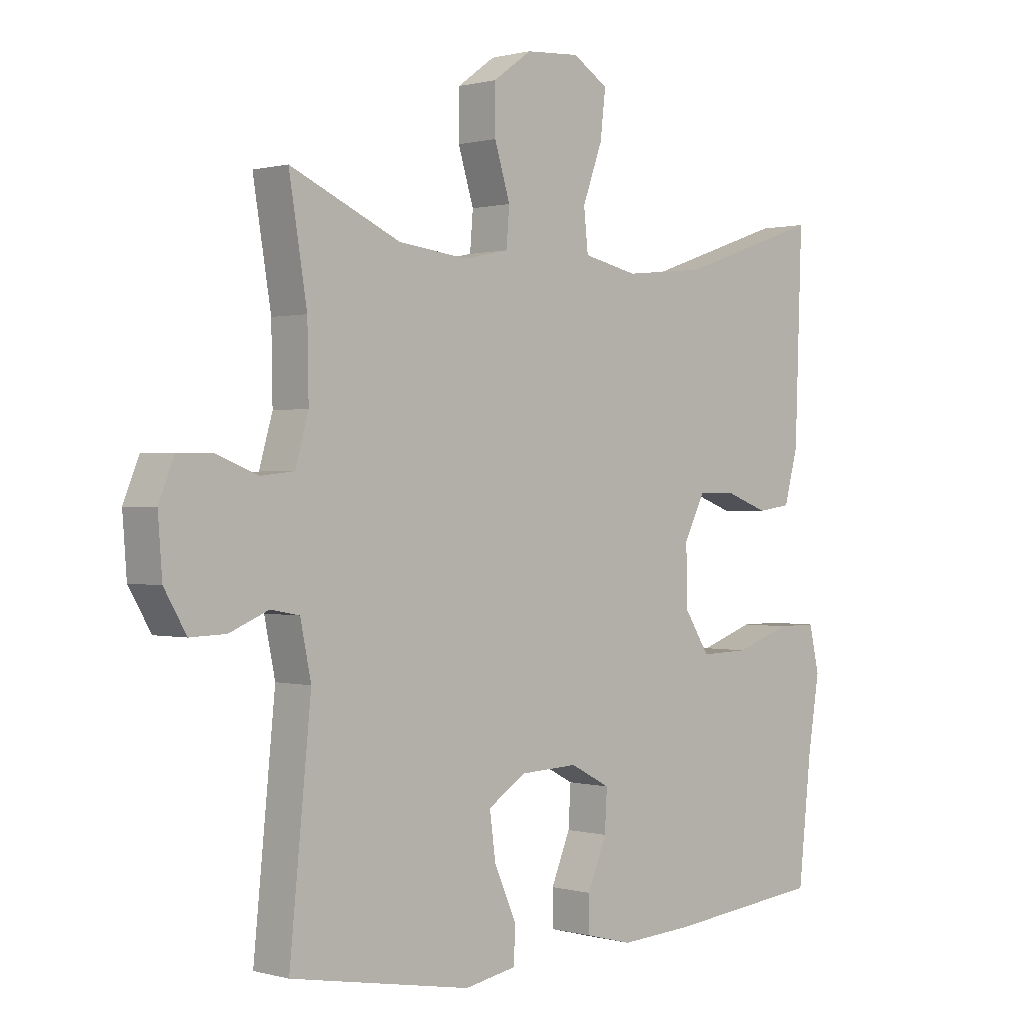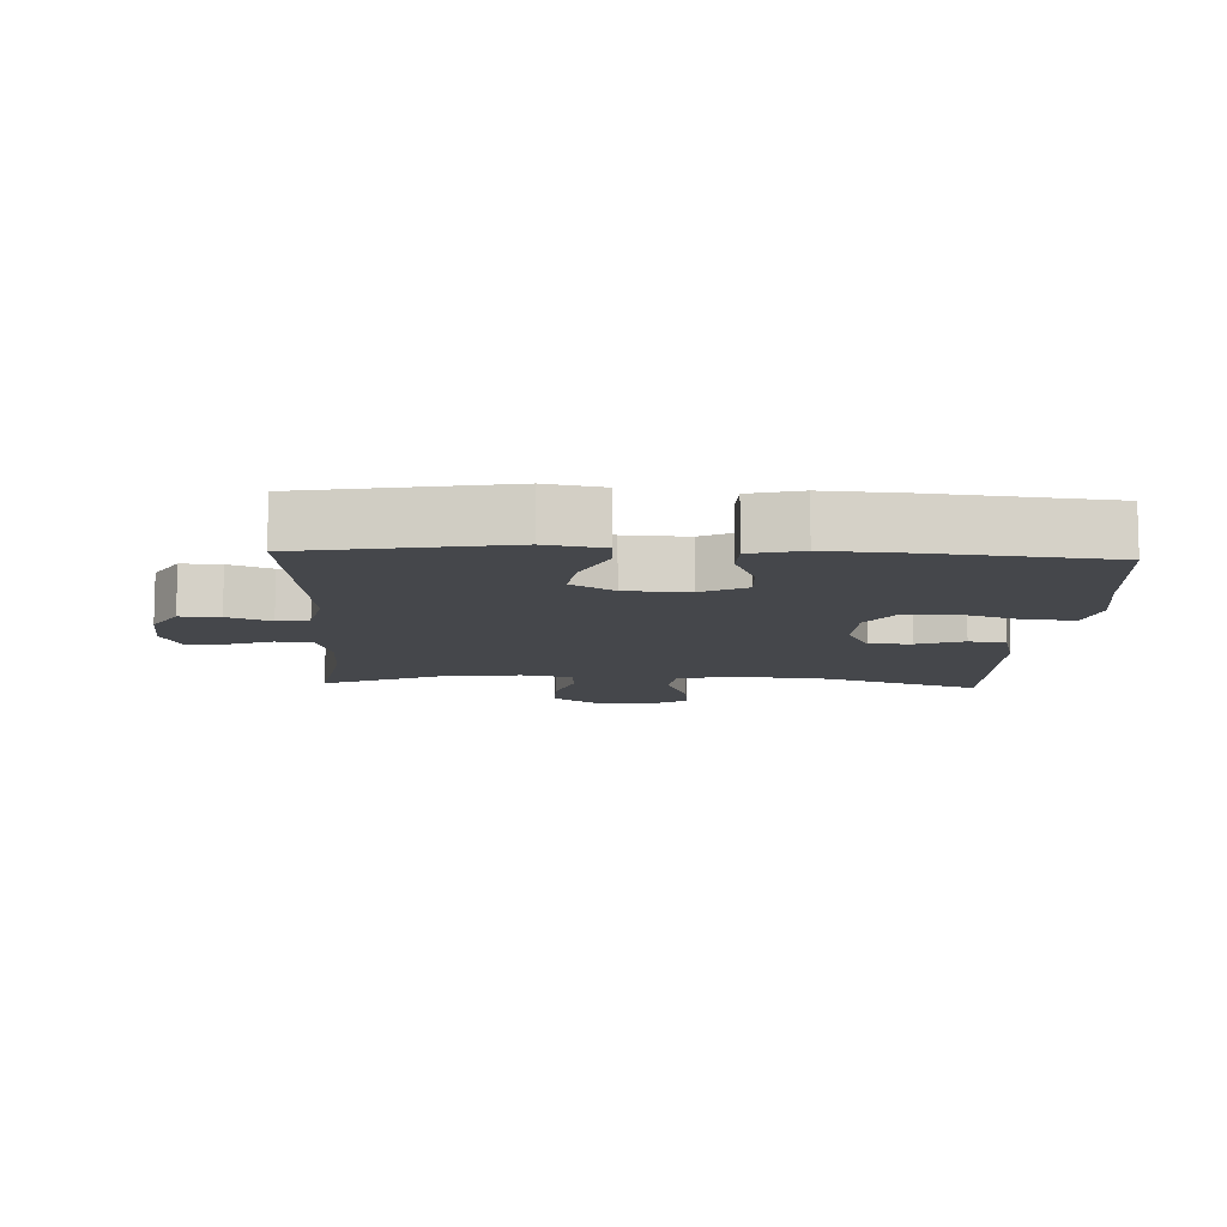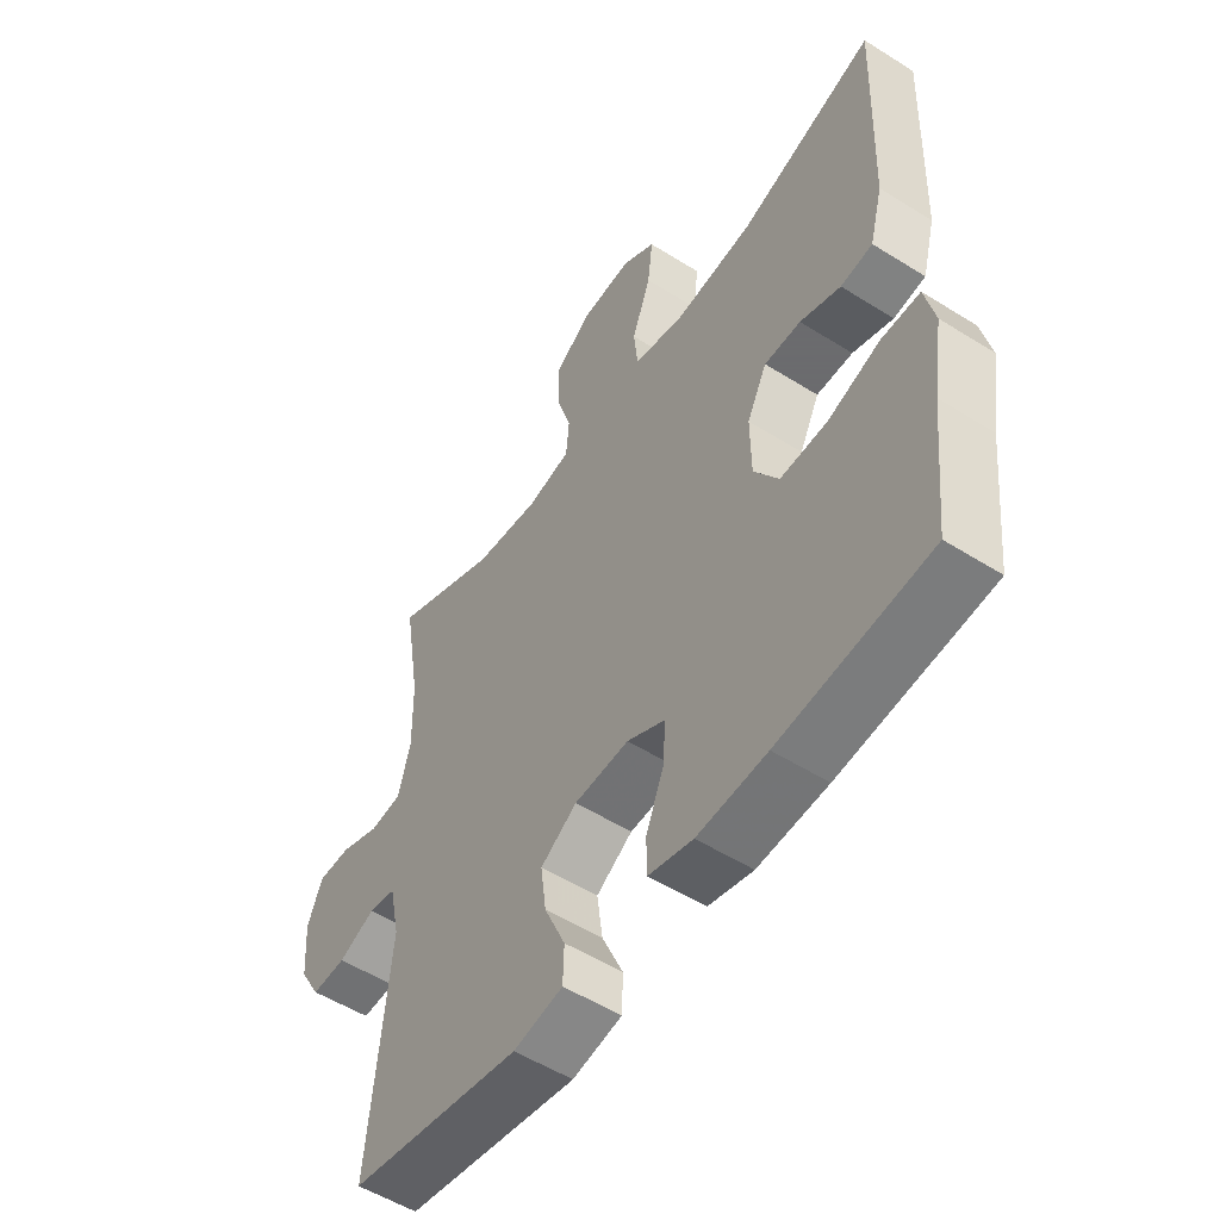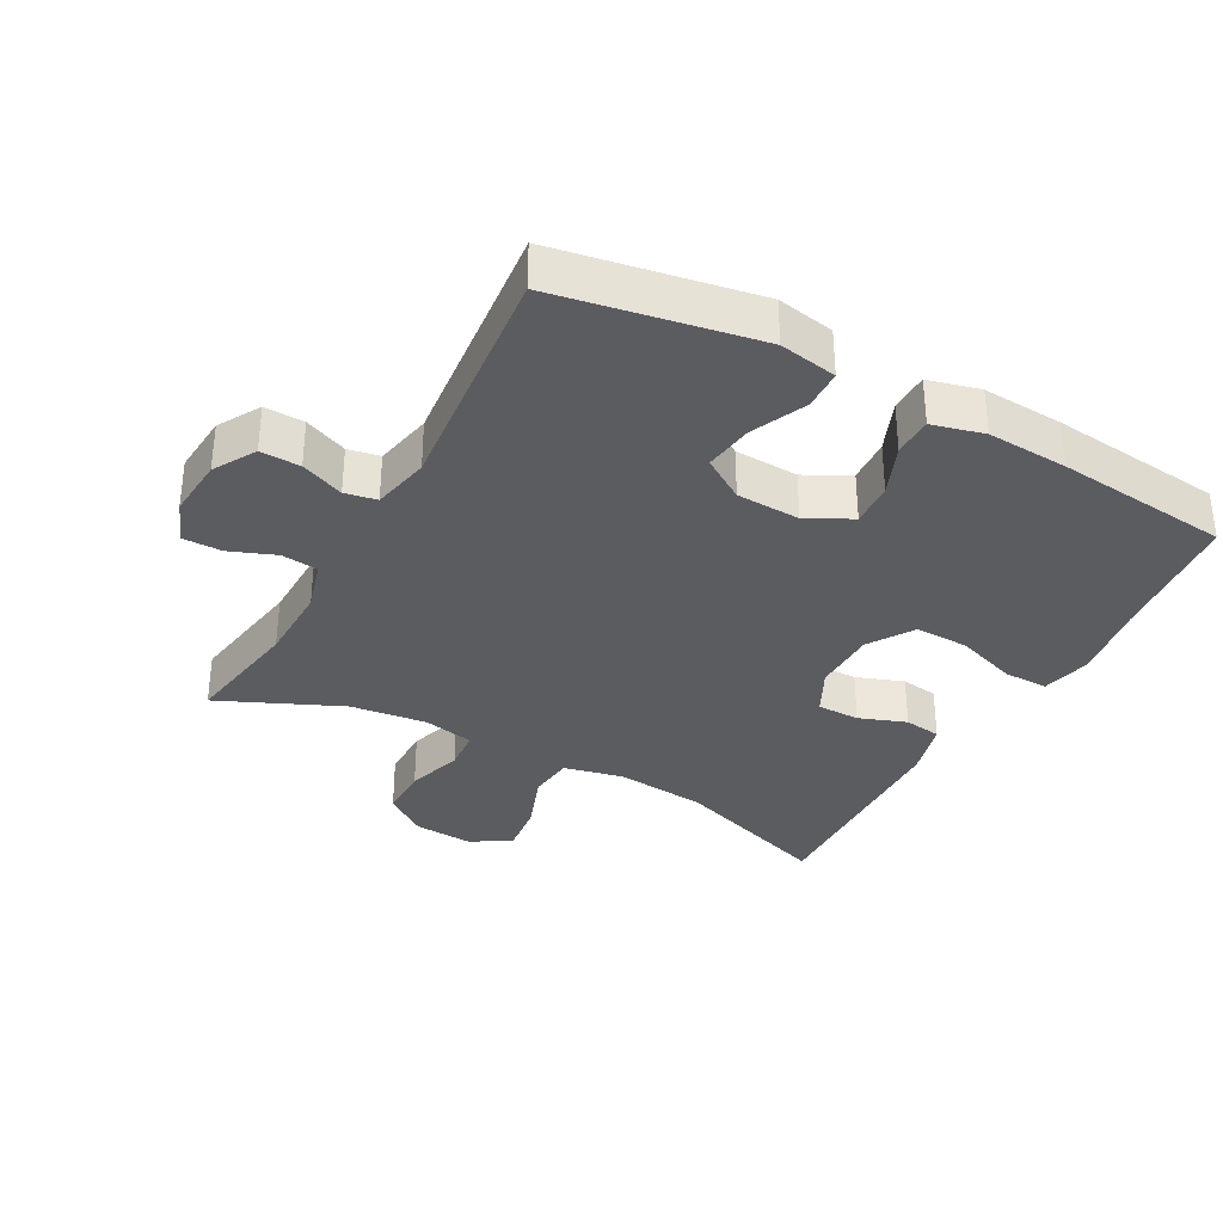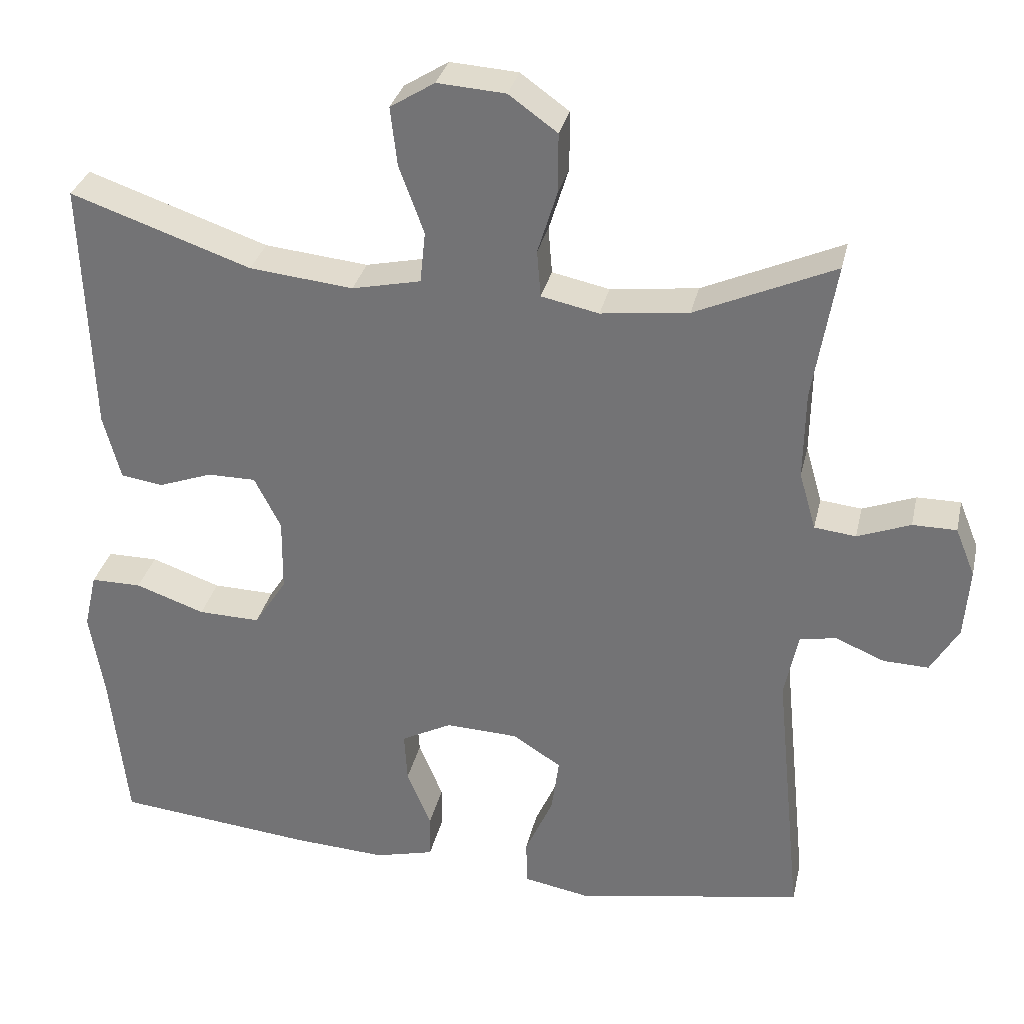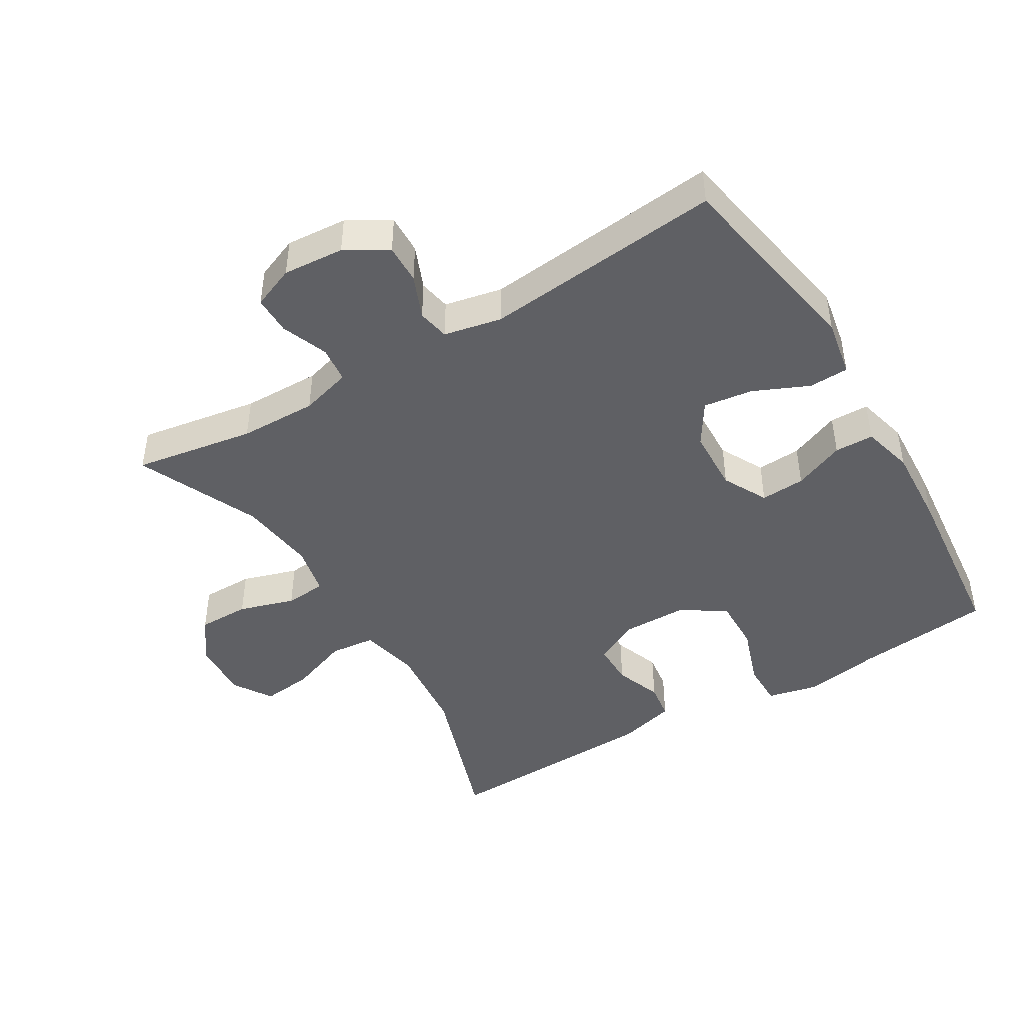
<metadata>
{"format":"obj","ext":"obj","renderer":"f3d","projection":"perspective","resolution":1024,"background":"white","views":[{"elev":0.5,"azim":135.2,"up":"+Z"},{"elev":-10.2,"azim":177.2,"up":"+Y"},{"elev":-53.5,"azim":-123.9,"up":"+Z"},{"elev":-34.1,"azim":151.3,"up":"+Y"},{"elev":31.8,"azim":12.6,"up":"+Z"},{"elev":-44.9,"azim":121.0,"up":"+Y"}]}
</metadata>
<code>
v 0.5 0.07 -0.5
v 0.197 0.07 -0.554
v 0.11 0.07 -0.538
v 0.108 0.07 -0.478
v 0.145 0.07 -0.395
v 0.155 0.07 -0.321
v 0.091 0.07 -0.28
v -0.005 0.07 -0.276
v -0.072 0.07 -0.311
v -0.068 0.07 -0.378
v -0.036 0.07 -0.455
v -0.037 0.07 -0.514
v -0.115 0.07 -0.534
v -0.237 0.07 -0.527
v -0.5 0.07 -0.5
v -0.522 0.07 -0.296
v -0.541 0.07 -0.178
v -0.524 0.07 -0.103
v -0.457 0.07 -0.103
v -0.365 0.07 -0.135
v -0.283 0.07 -0.137
v -0.24 0.07 -0.07
v -0.239 0.07 0.027
v -0.274 0.07 0.096
v -0.338 0.07 0.096
v -0.409 0.07 0.07
v -0.465 0.07 0.078
v -0.488 0.07 0.164
v -0.5 0.07 0.5
v -0.261 0.07 0.418
v -0.124 0.07 0.404
v -0.033 0.07 0.424
v -0.026 0.07 0.492
v -0.059 0.07 0.582
v -0.068 0.07 0.659
v -0.009 0.07 0.696
v 0.081 0.07 0.69
v 0.145 0.07 0.644
v 0.145 0.07 0.566
v 0.119 0.07 0.482
v 0.124 0.07 0.42
v 0.2 0.07 0.404
v 0.316 0.07 0.418
v 0.5 0.07 0.5
v 0.47 0.07 0.318
v 0.468 0.07 0.201
v 0.49 0.07 0.124
v 0.545 0.07 0.118
v 0.615 0.07 0.145
v 0.673 0.07 0.145
v 0.699 0.07 0.081
v 0.692 0.07 -0.011
v 0.655 0.07 -0.074
v 0.595 0.07 -0.072
v 0.53 0.07 -0.045
v 0.482 0.07 -0.054
v 0.464 0.07 -0.141
v 0.5 0 -0.5
v 0.197 0 -0.554
v 0.11 0 -0.538
v 0.108 0 -0.478
v 0.145 0 -0.395
v 0.155 0 -0.321
v 0.091 0 -0.28
v -0.005 0 -0.276
v -0.072 0 -0.311
v -0.068 0 -0.378
v -0.036 0 -0.455
v -0.037 0 -0.514
v -0.115 0 -0.534
v -0.237 0 -0.527
v -0.5 0 -0.5
v -0.522 0 -0.296
v -0.541 0 -0.178
v -0.524 0 -0.103
v -0.457 0 -0.103
v -0.365 0 -0.135
v -0.283 0 -0.137
v -0.24 0 -0.07
v -0.239 0 0.027
v -0.274 0 0.096
v -0.338 0 0.096
v -0.409 0 0.07
v -0.465 0 0.078
v -0.488 0 0.164
v -0.5 0 0.5
v -0.261 0 0.418
v -0.124 0 0.404
v -0.033 0 0.424
v -0.026 0 0.492
v -0.059 0 0.582
v -0.068 0 0.659
v -0.009 0 0.696
v 0.081 0 0.69
v 0.145 0 0.644
v 0.145 0 0.566
v 0.119 0 0.482
v 0.124 0 0.42
v 0.2 0 0.404
v 0.316 0 0.418
v 0.5 0 0.5
v 0.47 0 0.318
v 0.468 0 0.201
v 0.49 0 0.124
v 0.545 0 0.118
v 0.615 0 0.145
v 0.673 0 0.145
v 0.699 0 0.081
v 0.692 0 -0.011
v 0.655 0 -0.074
v 0.595 0 -0.072
v 0.53 0 -0.045
v 0.482 0 -0.054
v 0.464 0 -0.141
f 53 54 55
f 52 53 55
f 51 52 55
f 50 51 55
f 49 50 55
f 48 49 55
f 47 48 55 56
f 46 47 56 57
f 43 44 45
f 42 43 45 46
f 41 42 46 57
f 38 39 40
f 37 38 40
f 36 37 40
f 35 36 40
f 34 35 40
f 33 34 40
f 32 33 40 41
f 41 57 1
f 32 41 1
f 31 32 1
f 28 29 30
f 27 28 30
f 26 27 30
f 25 26 30
f 24 25 30 31
f 18 19 20
f 17 18 20
f 16 17 20
f 16 20 21
f 15 16 21
f 14 15 21
f 13 14 21
f 12 13 21
f 11 12 21
f 10 11 21
f 9 10 21 22
f 3 4 5
f 2 3 5
f 1 2 5
f 1 5 6
f 1 6 7
f 31 1 7
f 24 31 7
f 23 24 7
f 22 23 7 8
f 8 9 22
f 112 111 110
f 112 110 109
f 112 109 108
f 112 108 107
f 112 107 106
f 112 106 105
f 113 112 105 104
f 114 113 104 103
f 102 101 100
f 103 102 100 99
f 114 103 99 98
f 97 96 95
f 97 95 94
f 97 94 93
f 97 93 92
f 97 92 91
f 97 91 90
f 98 97 90 89
f 58 114 98
f 58 98 89
f 58 89 88
f 87 86 85
f 87 85 84
f 87 84 83
f 87 83 82
f 88 87 82 81
f 77 76 75
f 77 75 74
f 77 74 73
f 78 77 73
f 78 73 72
f 78 72 71
f 78 71 70
f 78 70 69
f 78 69 68
f 78 68 67
f 79 78 67 66
f 62 61 60
f 62 60 59
f 62 59 58
f 63 62 58
f 64 63 58
f 64 58 88
f 64 88 81
f 64 81 80
f 65 64 80 79
f 79 66 65
f 1 58 59 2
f 2 59 60 3
f 3 60 61 4
f 4 61 62 5
f 5 62 63 6
f 6 63 64 7
f 7 64 65 8
f 8 65 66 9
f 9 66 67 10
f 10 67 68 11
f 11 68 69 12
f 12 69 70 13
f 13 70 71 14
f 14 71 72 15
f 15 72 73 16
f 16 73 74 17
f 17 74 75 18
f 18 75 76 19
f 19 76 77 20
f 20 77 78 21
f 21 78 79 22
f 22 79 80 23
f 23 80 81 24
f 24 81 82 25
f 25 82 83 26
f 26 83 84 27
f 27 84 85 28
f 28 85 86 29
f 29 86 87 30
f 30 87 88 31
f 31 88 89 32
f 32 89 90 33
f 33 90 91 34
f 34 91 92 35
f 35 92 93 36
f 36 93 94 37
f 37 94 95 38
f 38 95 96 39
f 39 96 97 40
f 40 97 98 41
f 41 98 99 42
f 42 99 100 43
f 43 100 101 44
f 44 101 102 45
f 45 102 103 46
f 46 103 104 47
f 47 104 105 48
f 48 105 106 49
f 49 106 107 50
f 50 107 108 51
f 51 108 109 52
f 52 109 110 53
f 53 110 111 54
f 54 111 112 55
f 55 112 113 56
f 56 113 114 57
f 57 114 58 1

</code>
